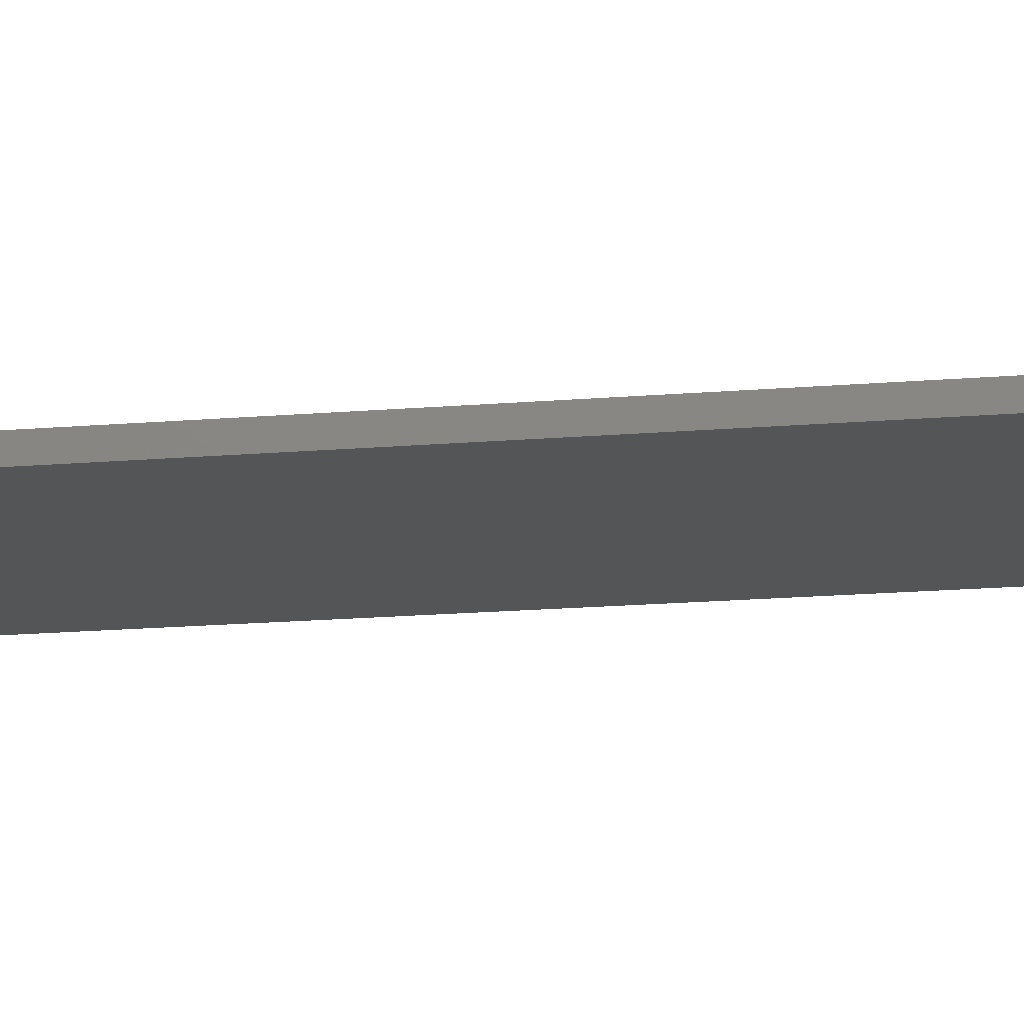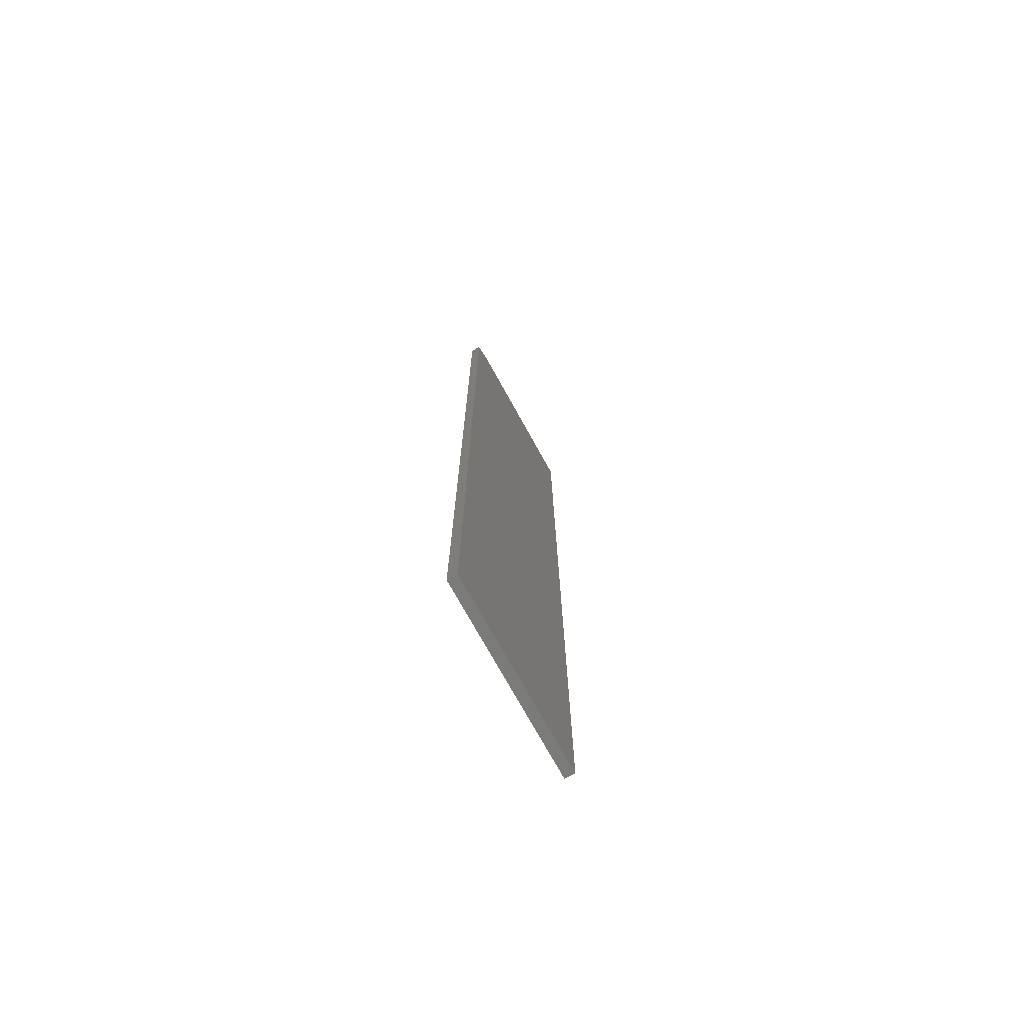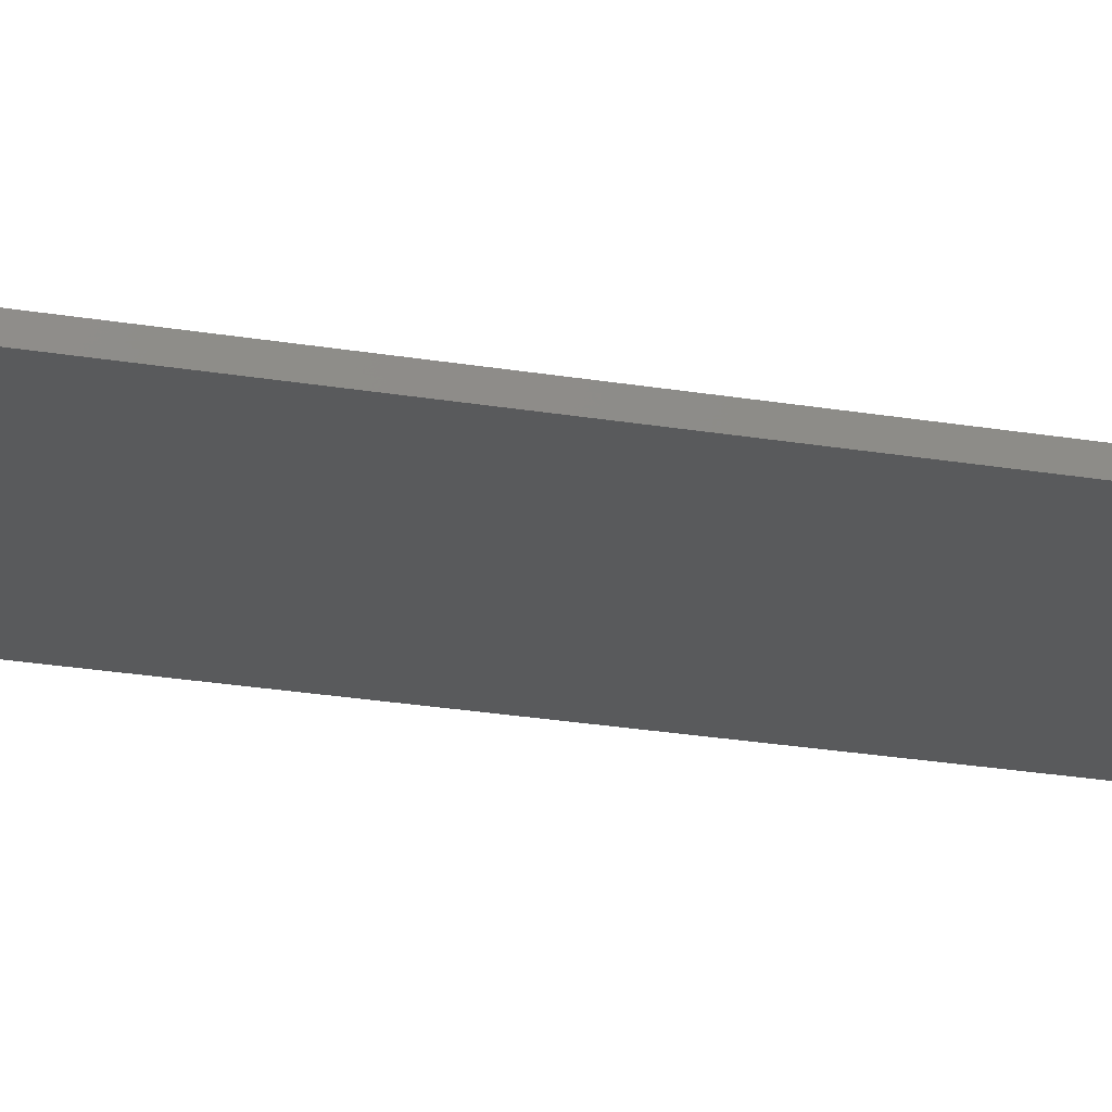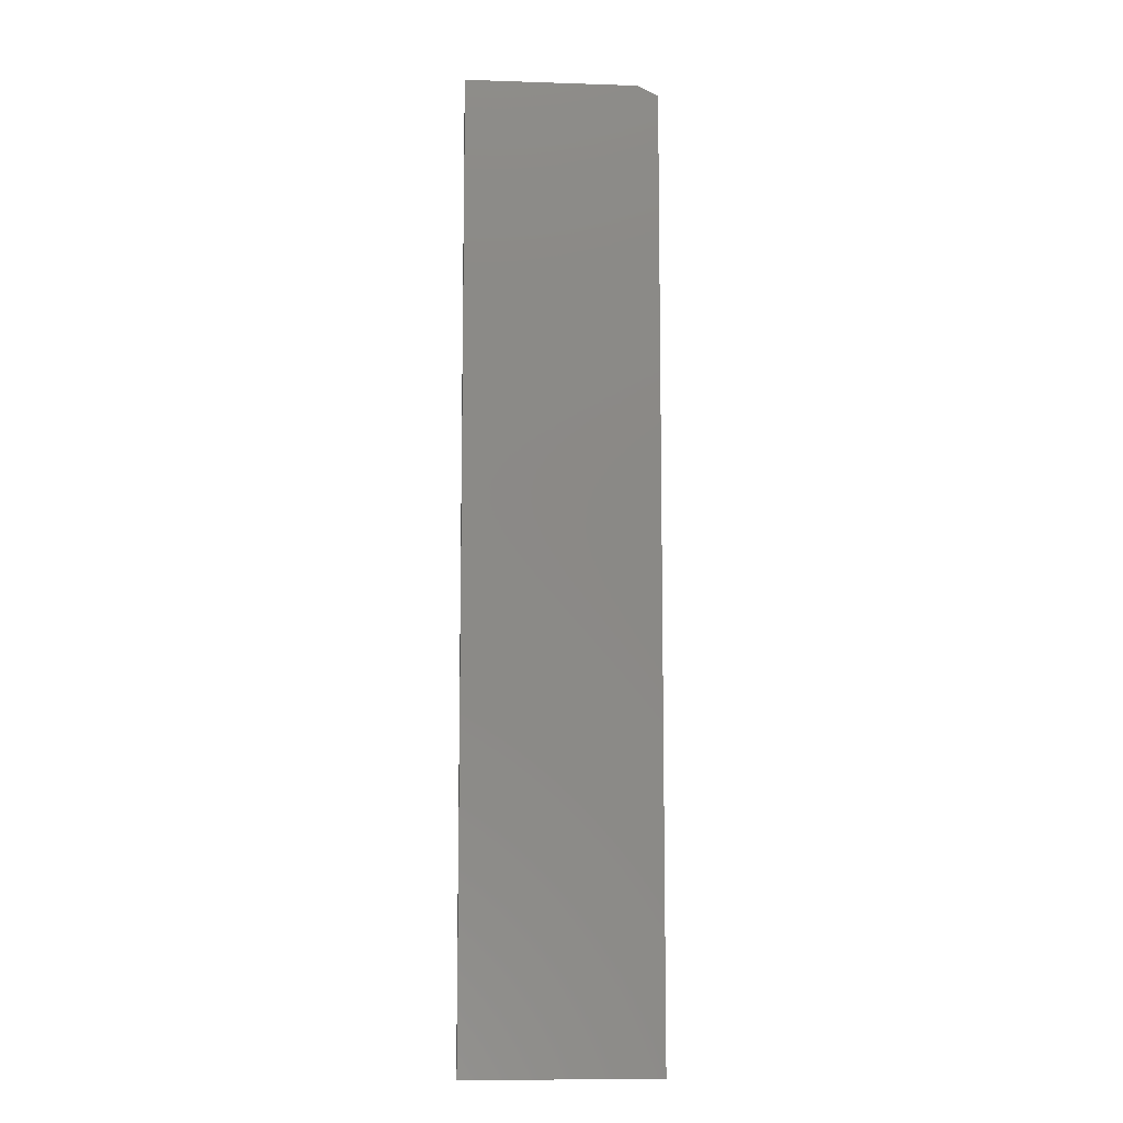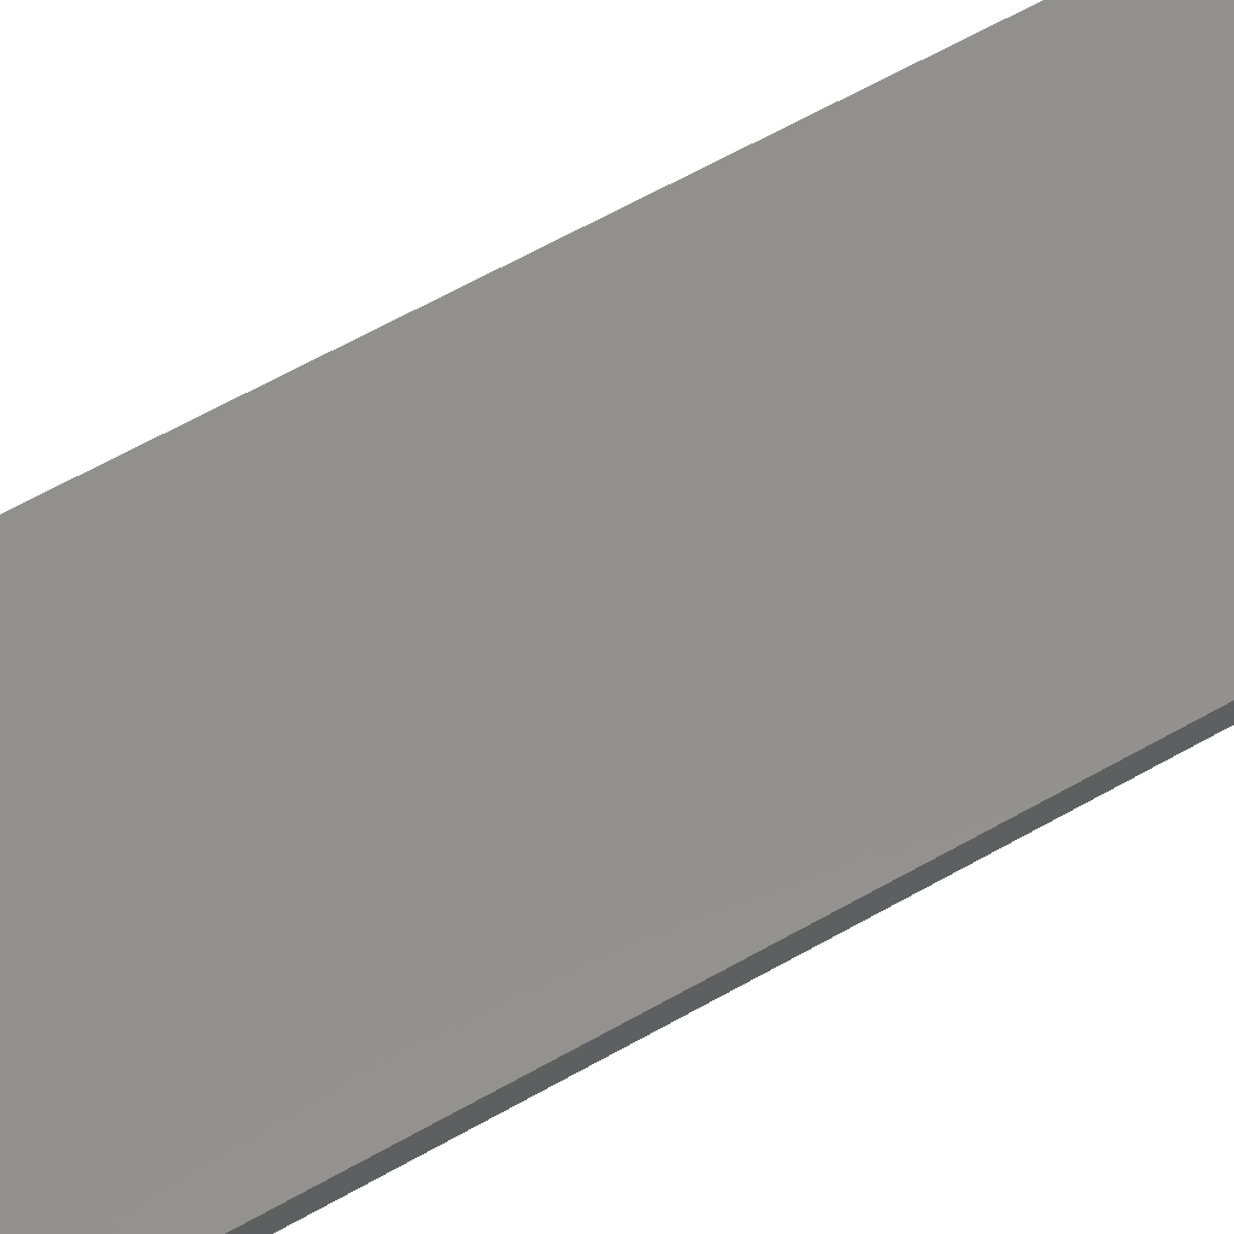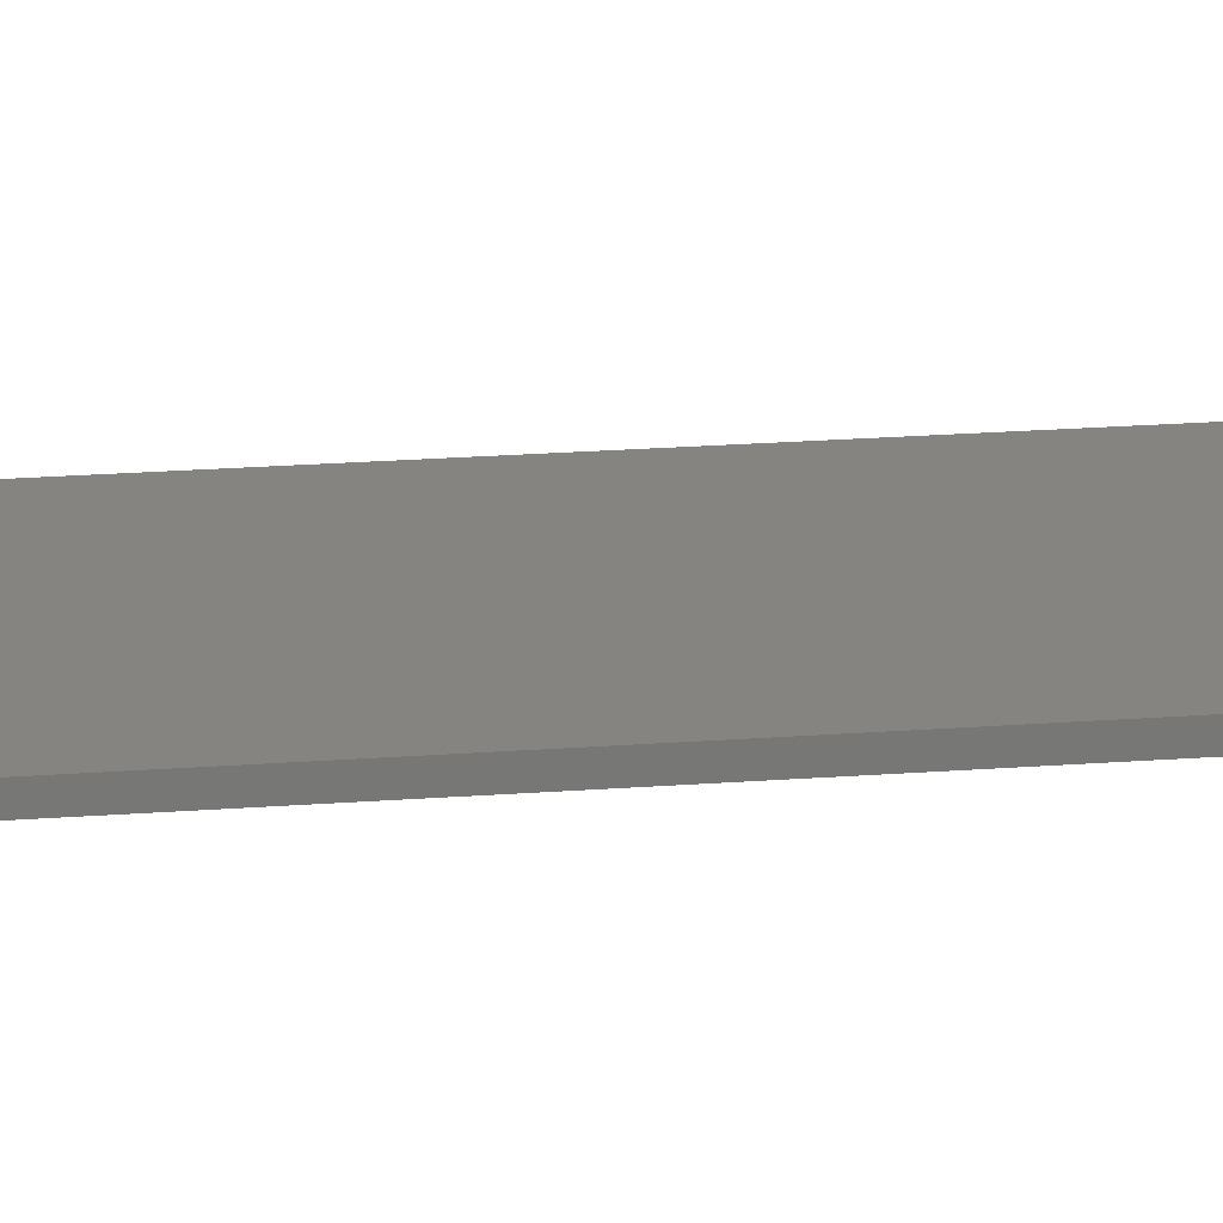
<metadata>
{"format":"stl","ext":"stl","renderer":"f3d","projection":"perspective","resolution":1024,"background":"white","views":[{"elev":-13.8,"azim":102.0,"up":"+Y"},{"elev":-74.1,"azim":119.0,"up":"+Z"},{"elev":-22.6,"azim":-106.7,"up":"+Y"},{"elev":-9.4,"azim":-4.9,"up":"+Z"},{"elev":54.2,"azim":-122.2,"up":"+Y"},{"elev":20.4,"azim":81.9,"up":"+Y"}]}
</metadata>
<code>
# stl→obj: 10 verts, 16 faces
v -0.1562 -0.01562 -0.75
v 0.1437 -0.01562 -0.75
v -0.1562 -0.01562 0.75
v 0.1437 -0.01562 0.7344
v 0.1125 -0.01562 0.75
v 0.1125 1.815e-16 0.75
v 0.1437 1.815e-16 0.7344
v -0.1562 1.665e-16 0.75
v 0.1437 1.665e-17 -0.75
v -0.1562 0 -0.75
f 1 2 3
f 3 2 4
f 3 4 5
f 6 7 8
f 8 7 9
f 8 9 10
f 5 6 3
f 3 6 8
f 2 9 4
f 4 9 7
f 5 4 6
f 6 4 7
f 3 8 1
f 1 8 10
f 1 10 2
f 2 10 9

</code>
